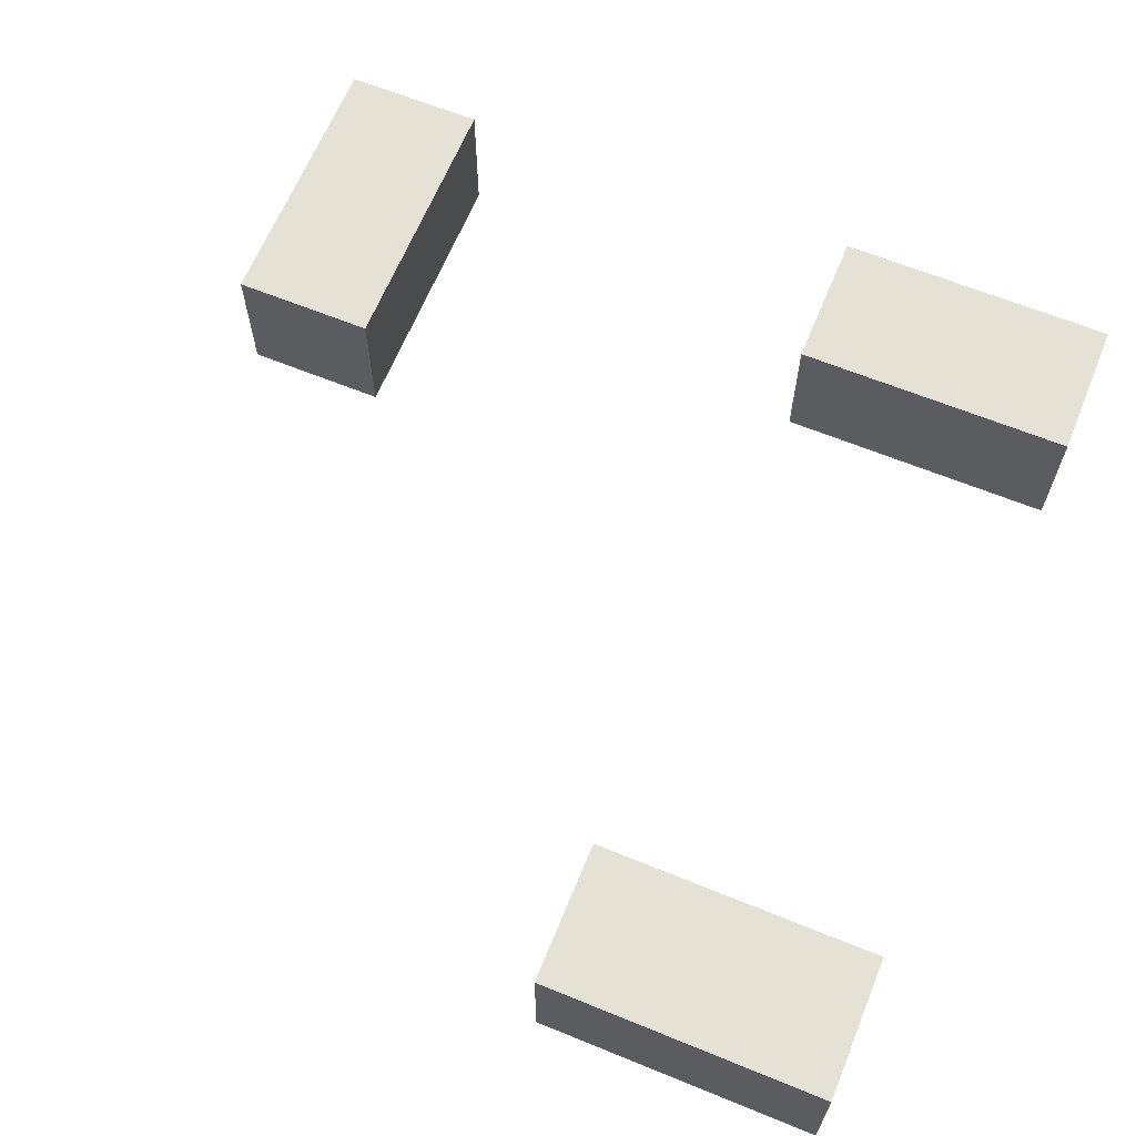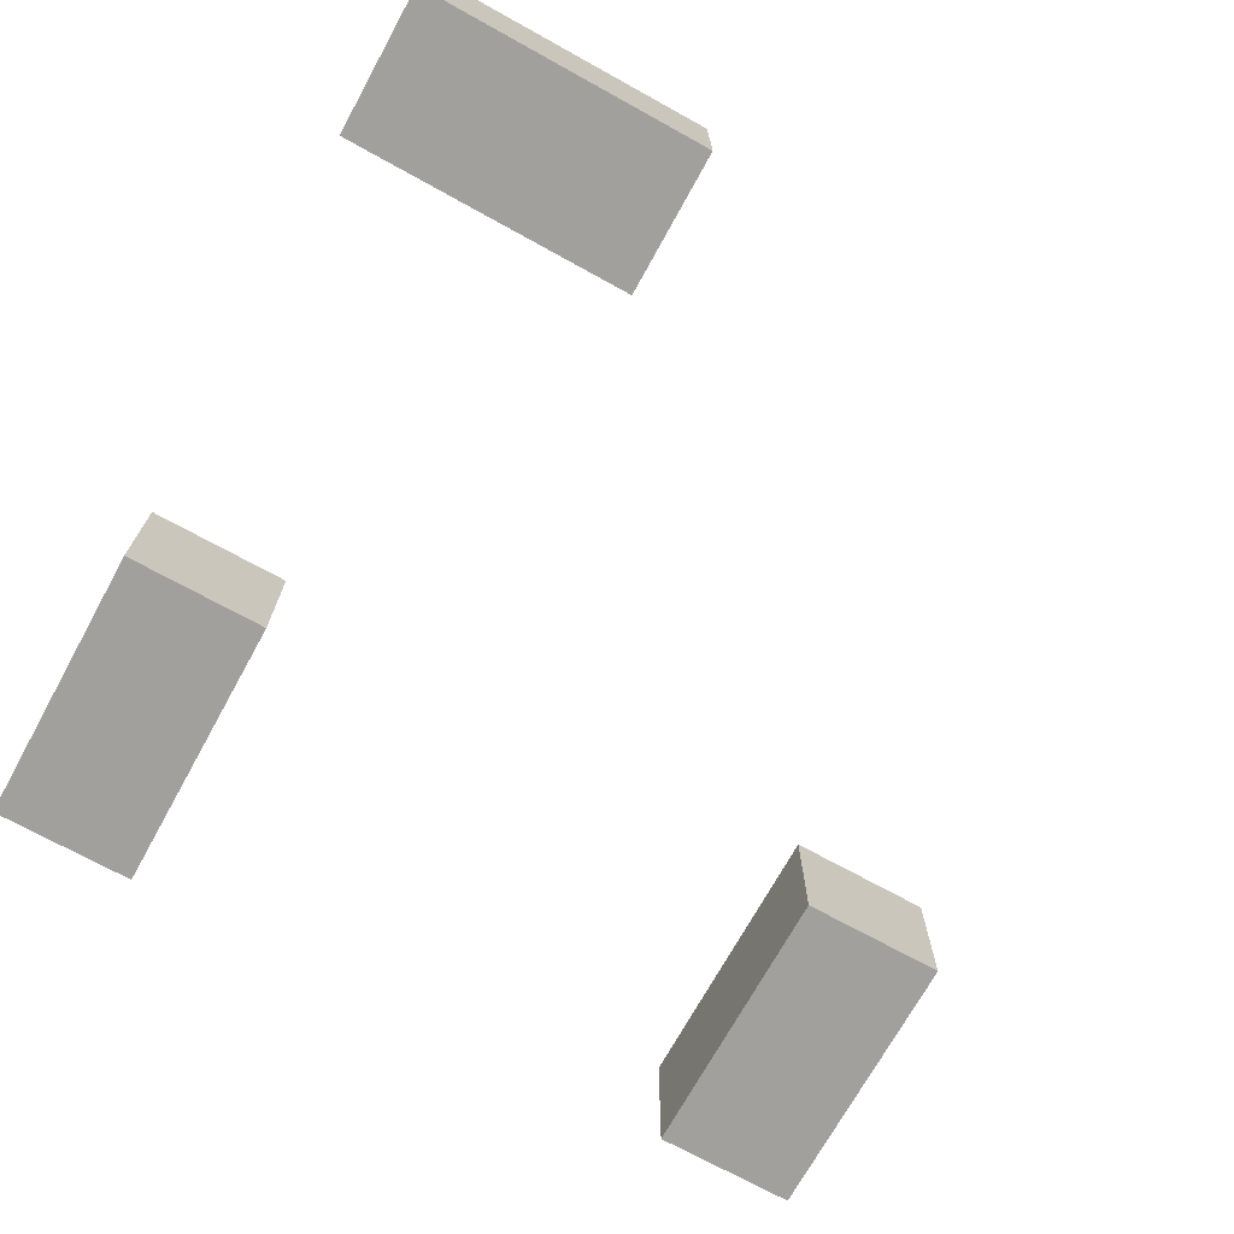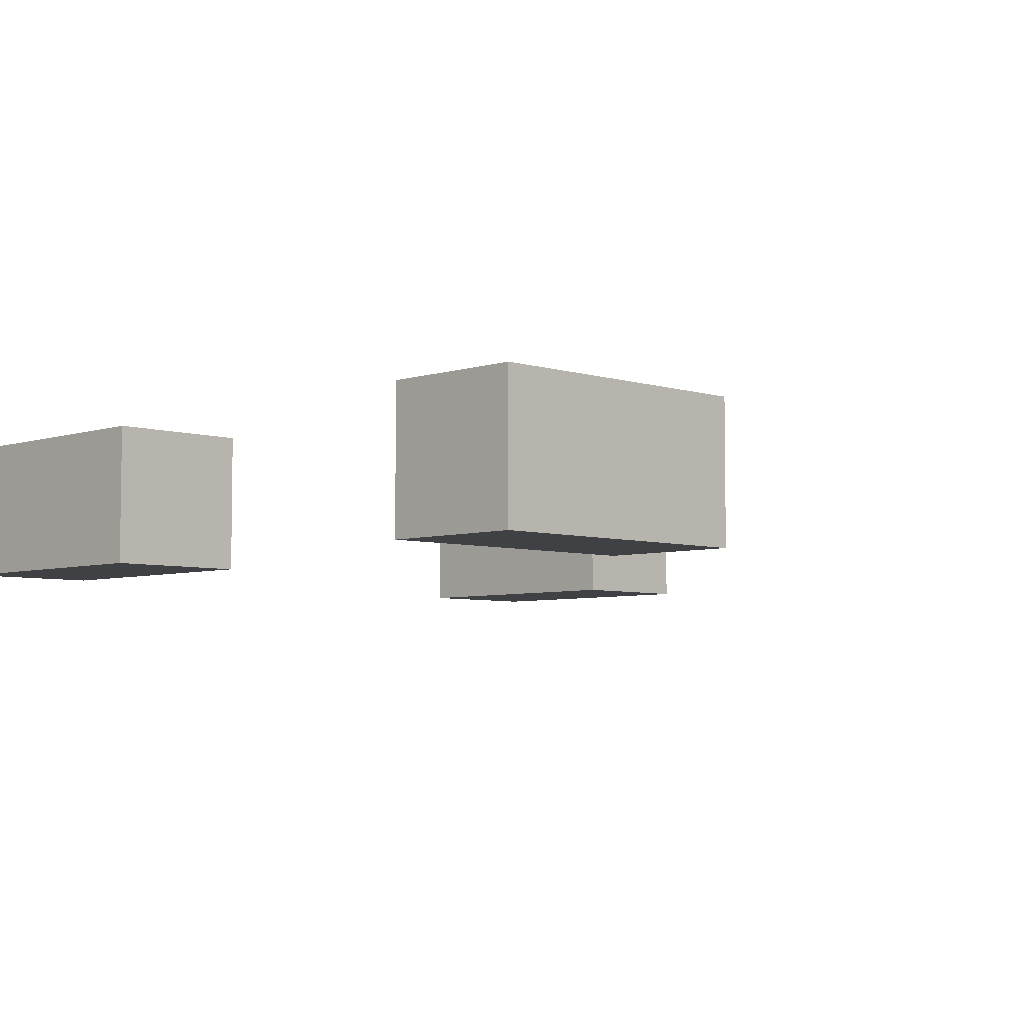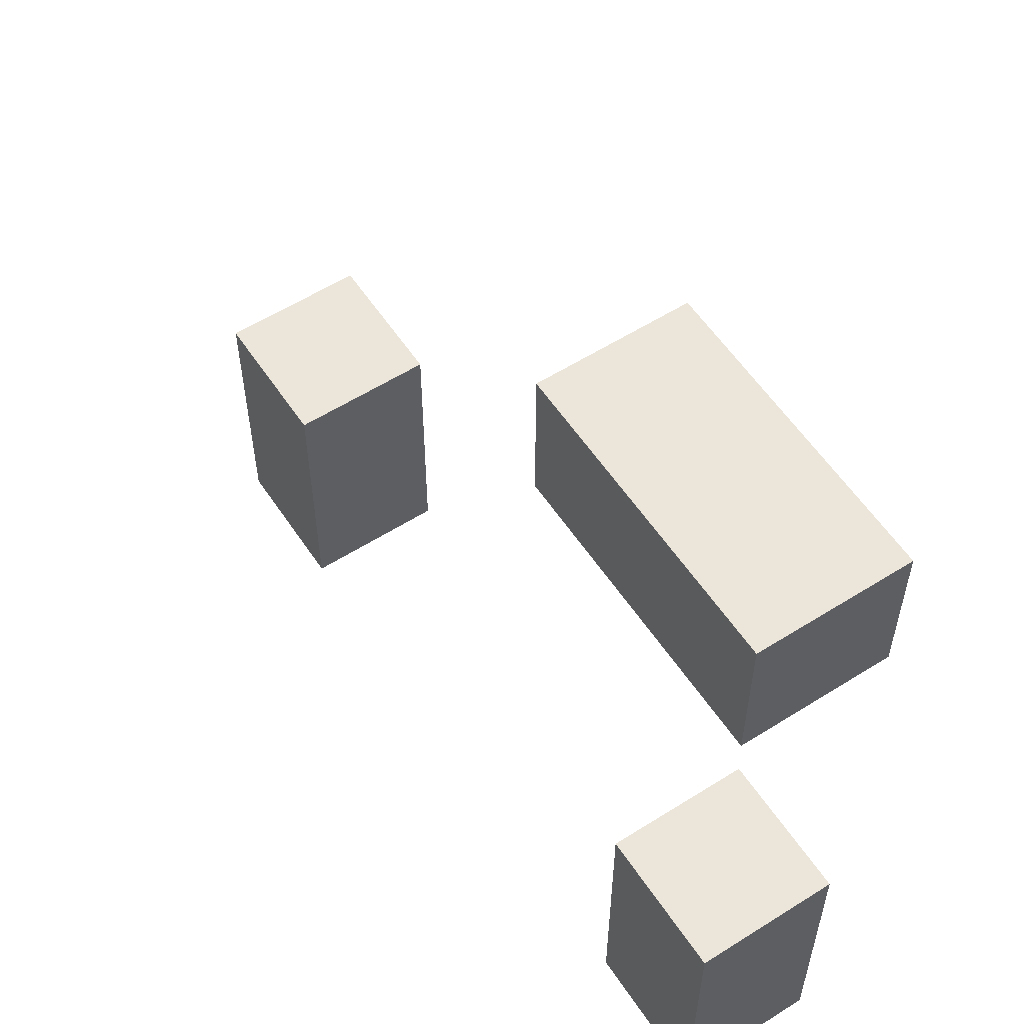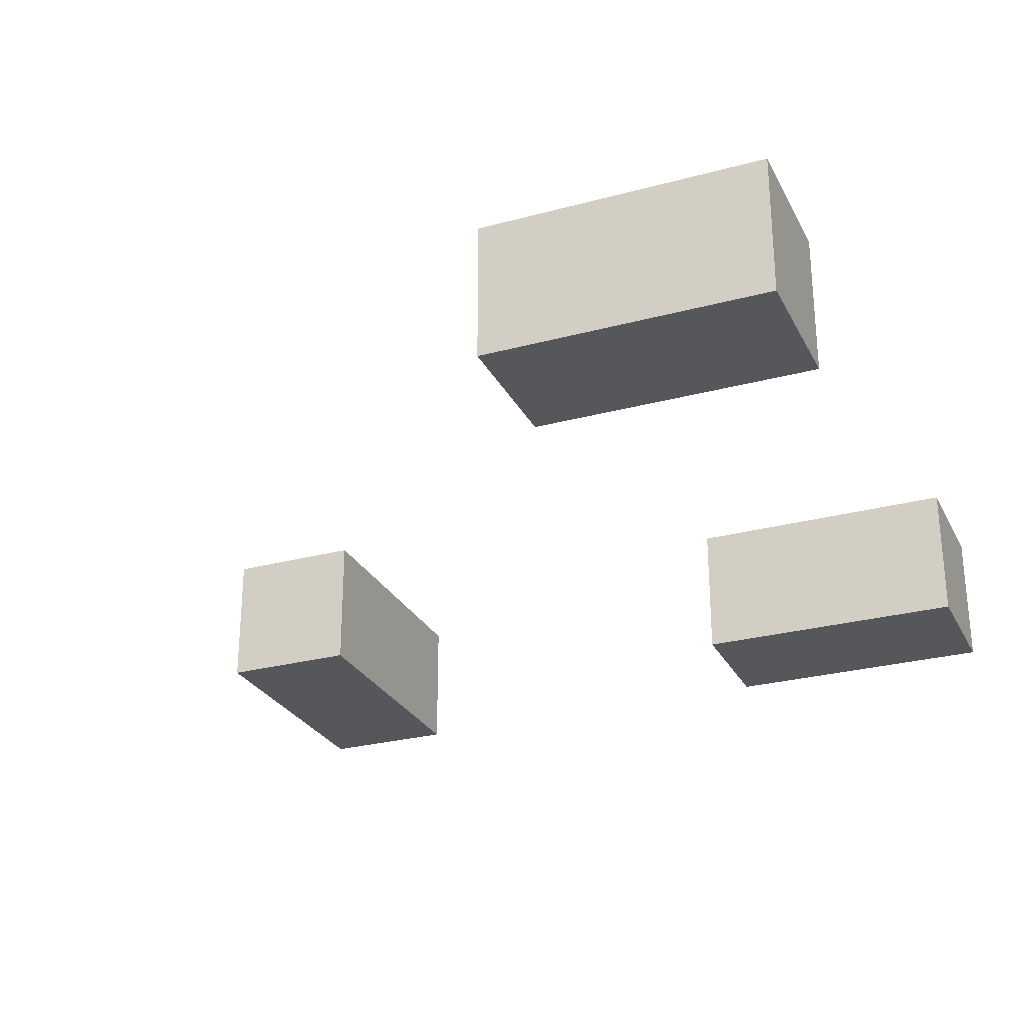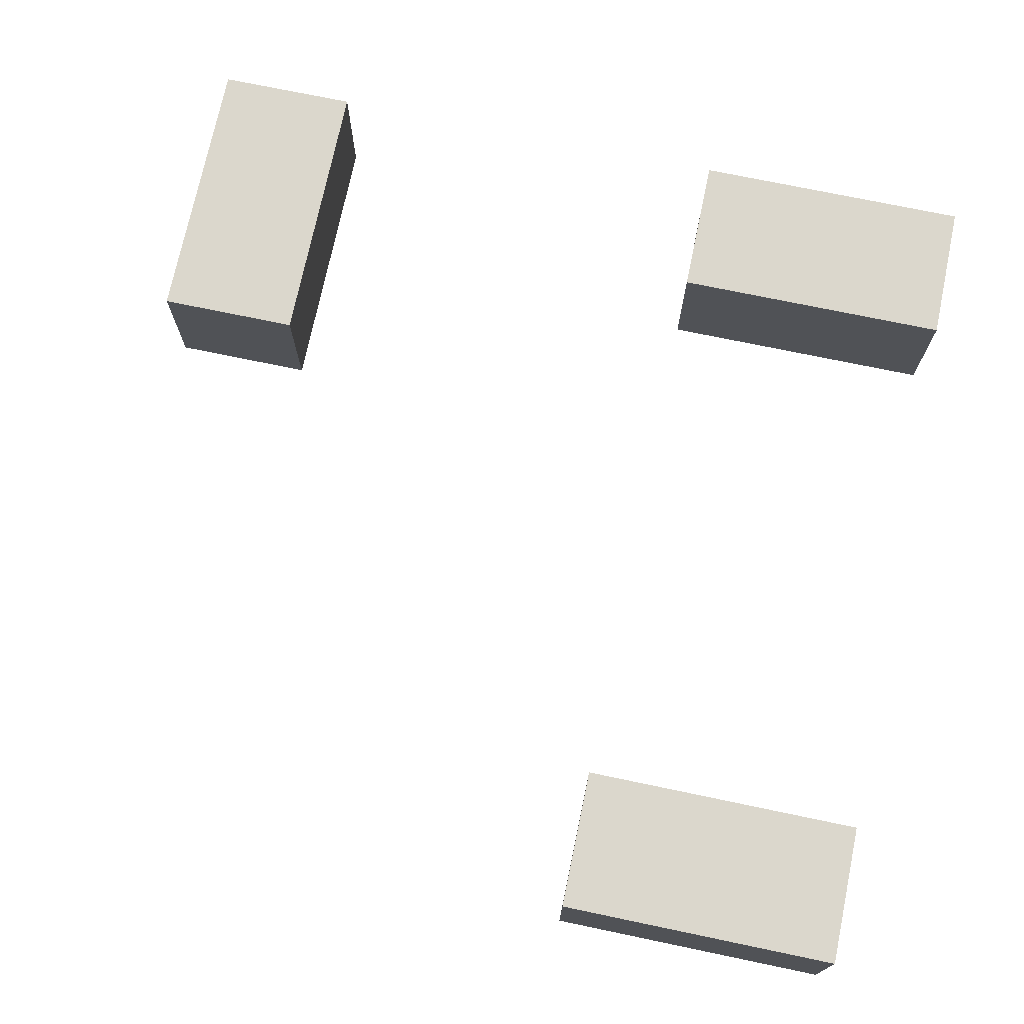
<metadata>
{"format":"obj","ext":"obj","renderer":"f3d","projection":"perspective","resolution":1024,"background":"white","views":[{"elev":64.6,"azim":112.3,"up":"+Y"},{"elev":-71.6,"azim":-28.9,"up":"+Y"},{"elev":-5.3,"azim":-44.7,"up":"+Y"},{"elev":57.2,"azim":-123.3,"up":"+Z"},{"elev":-27.4,"azim":112.5,"up":"+Y"},{"elev":73.1,"azim":101.8,"up":"+Y"}]}
</metadata>
<code>
g playerLeft
v -6 2 5
v -6 2 4
v -6 2 1
v -6 2 -1
v -6 3 5
v -6 3 4
v -6 3 1
v -6 3 -1
v -1 2 1
v -1 2 -1
v -1 3 1
v -1 3 -1
v -5 2 1
v -5 2 -1
v -5 3 1
v -5 3 -1
v -4 2 5
v -4 2 4
v -4 3 5
v -4 3 4
v 0 2 1
v 0 2 -1
v 0 3 1
v 0 3 -1
v -6 2 5
v -6 3 5
v -4 2 5
v -4 3 5
v -6 2 1
v -6 3 1
v -5 2 1
v -5 3 1
v -1 2 1
v -1 3 1
v 0 2 1
v 0 3 1
v -6 2 4
v -6 3 4
v -4 2 4
v -4 3 4
v -6 2 -1
v -6 3 -1
v -5 2 -1
v -5 3 -1
v -1 2 -1
v -1 3 -1
v 0 2 -1
v 0 3 -1
v -6 2 5
v -4 2 5
v -6 2 4
v -4 2 4
v -6 2 1
v -5 2 1
v -1 2 1
v 0 2 1
v -6 2 -1
v -5 2 -1
v -1 2 -1
v 0 2 -1
v -6 3 5
v -4 3 5
v -6 3 4
v -4 3 4
v -6 3 1
v -5 3 1
v -1 3 1
v 0 3 1
v -6 3 -1
v -5 3 -1
v -1 3 -1
v 0 3 -1
f 5 2 1
f 6 2 5
f 7 4 3
f 8 4 7
f 11 10 9
f 12 10 11
f 13 14 15
f 15 14 16
f 17 18 19
f 19 18 20
f 21 22 23
f 23 22 24
f 27 26 25
f 28 26 27
f 31 30 29
f 32 30 31
f 35 34 33
f 36 34 35
f 37 38 39
f 39 38 40
f 41 42 43
f 43 42 44
f 45 46 47
f 47 46 48
f 51 50 49
f 52 50 51
f 57 54 53
f 58 54 57
f 59 56 55
f 60 56 59
f 61 62 63
f 63 62 64
f 65 66 69
f 69 66 70
f 67 68 71
f 71 68 72

</code>
